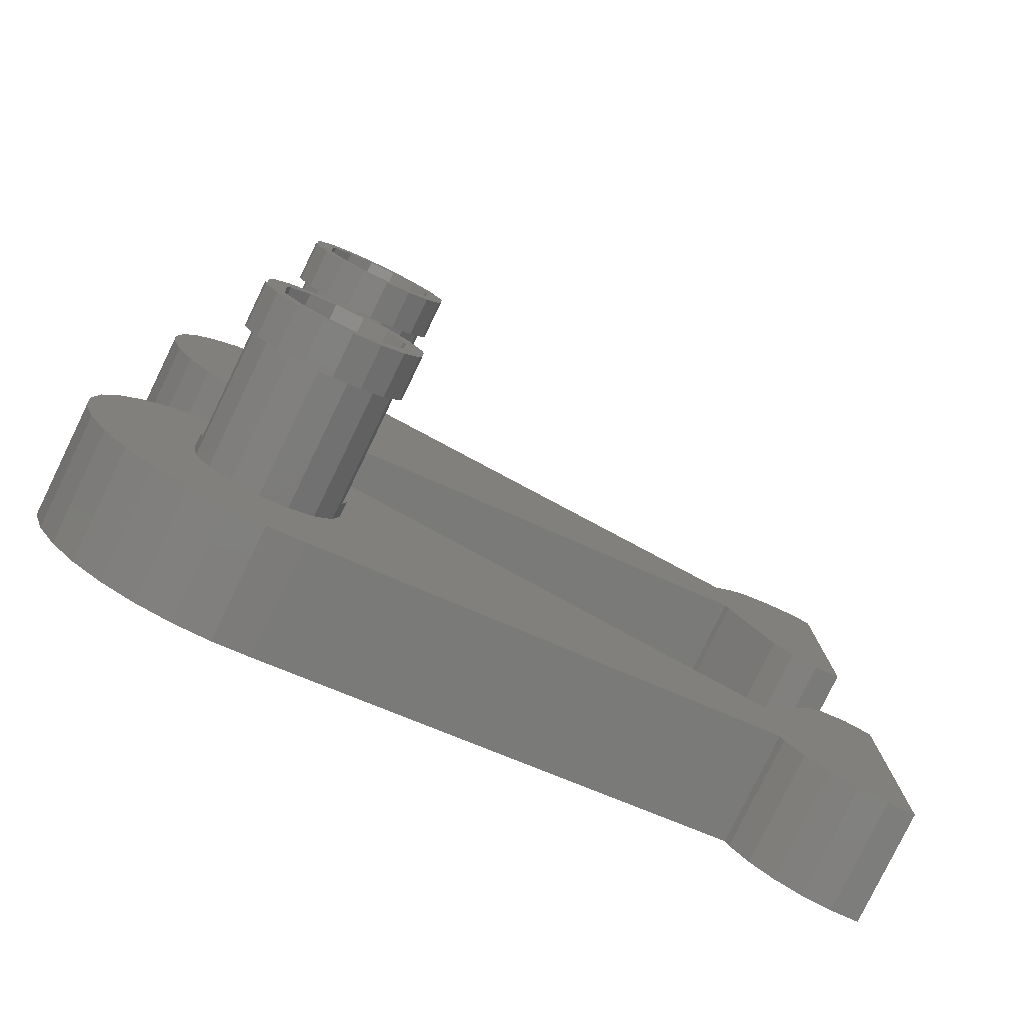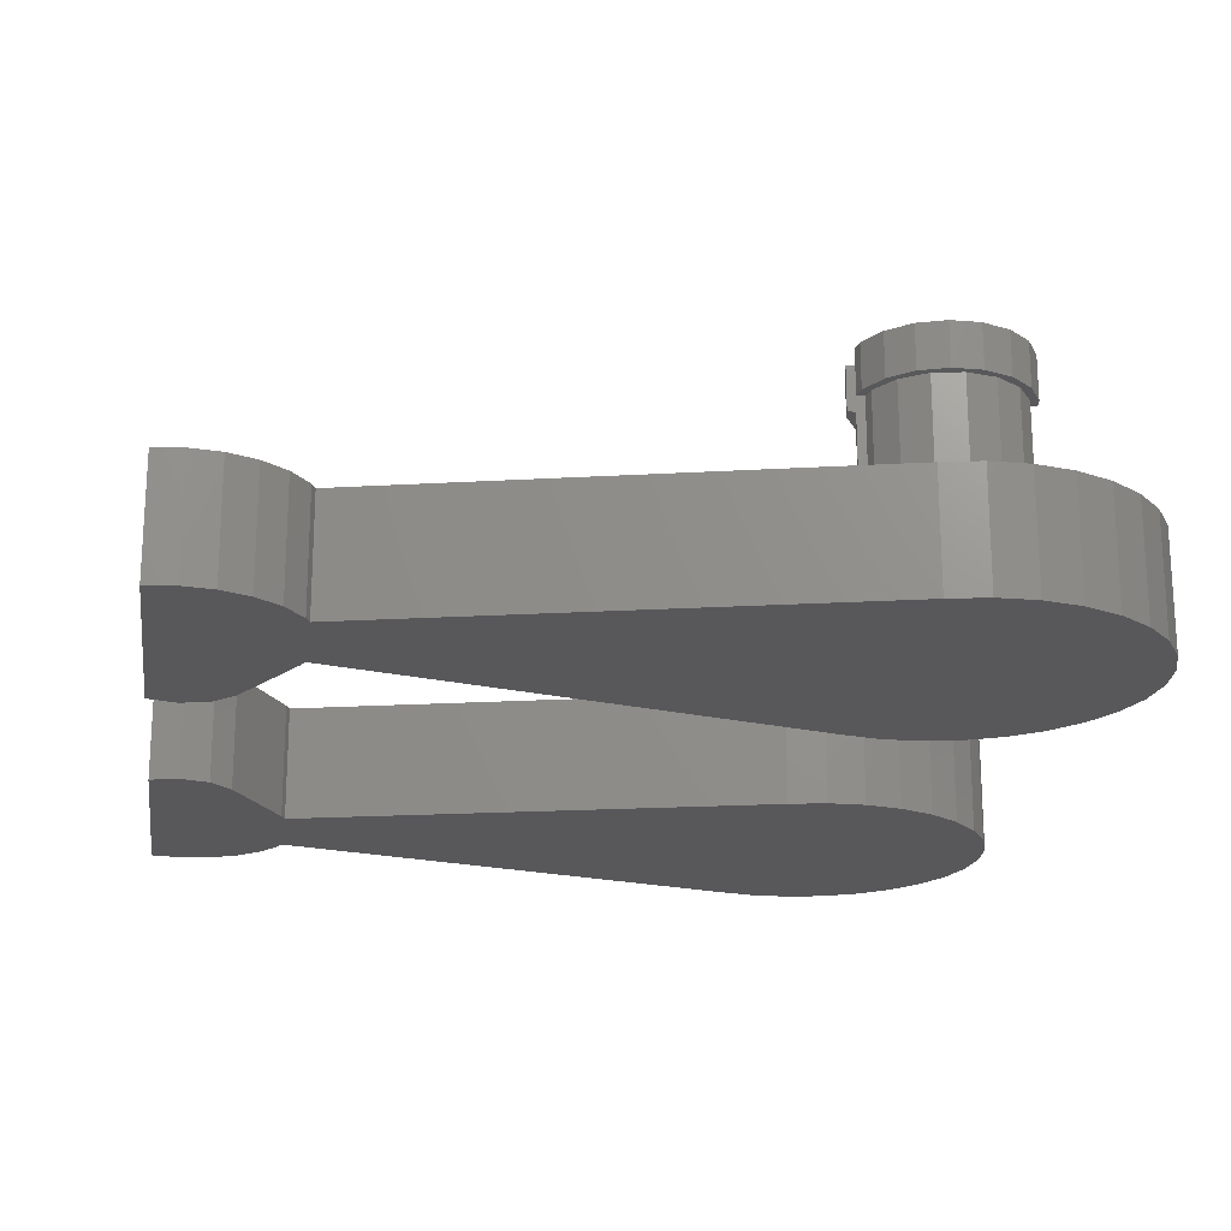
<metadata>
{"format":"stl","ext":"stl","renderer":"f3d","projection":"perspective","resolution":1024,"background":"white","views":[{"elev":-79.9,"azim":-25.9,"up":"+Y"},{"elev":-20.2,"azim":171.4,"up":"+Z"}]}
</metadata>
<code>
# stl→obj: 376 verts, 744 faces
v 35.14 -3.166 0
v 43.75 -7.253 0
v 41.88 -7.5 0
v 35.38 3.75 0
v 43.75 10.75 0
v 38.63 9.375 0
v 41.88 11.25 0
v 39.93 -7.244 0
v 40 10.75 0
v 38.12 -6.495 0
v 36.57 -5.303 0
v 35.38 -3.75 0
v 35.14 3.166 0
v 3.708 -11.41 0
v 3.708 11.41 0
v 1.254 -11.93 0
v 1.254 11.93 0
v -1.254 -11.93 0
v -1.254 11.93 0
v -3.708 -11.41 0
v -3.708 11.41 0
v -6 10.39 0
v -6 -10.39 0
v -8.03 -8.918 0
v -8.03 8.918 0
v -9.708 -7.053 0
v -9.708 7.053 0
v -10.96 -4.881 0
v -10.96 4.881 0
v -11.74 -2.495 0
v -11.74 2.495 0
v -12 0 0
v -11.74 2.495 7.5
v -12 0 7.5
v 1.254 -11.93 7.5
v -1.254 -11.93 7.5
v -6 -10.39 7.5
v -8.03 -8.918 7.5
v 3.708 11.41 7.5
v 35.14 3.166 7.5
v -3.708 -11.41 7.5
v 38.63 9.375 7.5
v 43.75 10.75 7.5
v 41.88 11.25 7.5
v 35.38 3.75 7.5
v 40 10.75 7.5
v 43.75 -7.253 7.5
v 35.14 -3.166 7.5
v 41.88 -7.5 7.5
v 39.93 -7.244 7.5
v 38.12 -6.495 7.5
v 36.57 -5.303 7.5
v 35.38 -3.75 7.5
v 4.95 0 7.5
v 4.573 1.894 7.5
v 3.5 3.5 7.5
v 1.894 4.573 7.5
v 1.254 11.93 7.5
v 0 4.95 7.5
v -1.254 11.93 7.5
v -1.894 4.573 7.5
v -3.708 11.41 7.5
v -6 10.39 7.5
v -3.5 3.5 7.5
v -8.03 8.918 7.5
v -9.708 7.053 7.5
v 4.573 -1.894 7.5
v 3.708 -11.41 7.5
v 3.5 -3.5 7.5
v 1.894 -4.573 7.5
v 0 -4.95 7.5
v -1.894 -4.573 7.5
v -3.5 -3.5 7.5
v -9.708 -7.053 7.5
v -4.573 -1.894 7.5
v -11.74 -2.495 7.5
v -4.95 0 7.5
v -4.573 1.894 7.5
v -10.96 4.881 7.5
v -10.96 -4.881 7.5
v 4.731 1.1 8.5
v 4.573 1.894 15.9
v 4.731 1.1 15.9
v 4.95 0 8.5
v -4.731 1.1 8.5
v -4.573 1.894 15.9
v -4.95 0 8.5
v -4.731 1.1 15.9
v 0 4.95 15.9
v 1.894 4.573 15.9
v 3.5 3.5 15.9
v 0 -4.95 15.9
v -1.894 -4.573 15.9
v -3.5 3.5 15.9
v -1.894 4.573 15.9
v 5.121 1.864 15.9
v 5.256 1.1 15.9
v 4.175 3.503 15.9
v 2.725 4.72 15.9
v 0.9464 5.367 15.9
v -0.9464 5.367 15.9
v -2.725 4.72 15.9
v -4.175 3.503 15.9
v -5.121 1.864 15.9
v -5.256 1.1 15.9
v 5.121 -1.864 15.9
v 4.731 -1.1 15.9
v 5.256 -1.1 15.9
v 4.573 -1.894 15.9
v 4.175 -3.503 15.9
v 3.5 -3.5 15.9
v 2.725 -4.72 15.9
v 1.894 -4.573 15.9
v 0.9464 -5.367 15.9
v -0.9464 -5.367 15.9
v -2.725 -4.72 15.9
v -3.5 -3.5 15.9
v -4.175 -3.503 15.9
v -4.573 -1.894 15.9
v -5.121 -1.864 15.9
v -4.731 -1.1 15.9
v -5.256 -1.1 15.9
v -4.731 -1.1 8.5
v 4.731 -1.1 8.5
v 5.256 1.1 18.8
v 5.121 1.864 18.8
v -5.121 1.864 18.8
v -5.256 1.1 18.8
v -0.9464 5.367 18.8
v 0.9464 5.367 18.8
v 0.9464 -5.367 18.8
v -0.9464 -5.367 18.8
v 2.725 -4.72 18.8
v 2.725 4.72 18.8
v 4.175 3.503 18.8
v -4.175 3.503 18.8
v -2.725 4.72 18.8
v 3.869 1.863 18.8
v 4.043 1.1 18.8
v 2.834 3.161 18.8
v 2.677 3.357 18.8
v 2.451 3.466 18.8
v 0.9555 4.186 18.8
v -0.9555 4.186 18.8
v -2.451 3.466 18.8
v -2.677 3.357 18.8
v -2.834 3.161 18.8
v -3.869 1.863 18.8
v -4.043 1.1 18.8
v 4.043 -1.1 18.8
v 5.121 -1.864 18.8
v 5.256 -1.1 18.8
v 3.869 -1.863 18.8
v 4.175 -3.503 18.8
v 2.834 -3.161 18.8
v 2.677 -3.357 18.8
v 2.451 -3.466 18.8
v 0.9555 -4.186 18.8
v -0.9555 -4.186 18.8
v -2.725 -4.72 18.8
v -2.451 -3.466 18.8
v -2.677 -3.357 18.8
v -4.175 -3.503 18.8
v -2.834 -3.161 18.8
v -3.869 -1.863 18.8
v -5.121 -1.864 18.8
v -4.043 -1.1 18.8
v -5.256 -1.1 18.8
v -3.48 1.1 11.8
v -3.214 1.1 8.5
v 3.48 1.1 11.8
v 3.214 1.1 8.5
v 3.214 -1.1 8.5
v 2.16 2.709 8.5
v 3.122 1.503 8.5
v 0.771 3.378 8.5
v 2.16 -2.709 8.5
v 3.122 -1.503 8.5
v -3.214 -1.1 8.5
v -0.771 3.378 8.5
v 0.771 -3.378 8.5
v -2.16 2.709 8.5
v -3.122 1.503 8.5
v -0.771 -3.378 8.5
v -2.16 -2.709 8.5
v -3.122 -1.503 8.5
v -3.48 -1.1 11.8
v 3.48 -1.1 11.8
v 35.14 40.67 7.5
v 43.75 44.75 7.5
v 41.88 45 7.5
v 35.38 33.75 7.5
v 43.75 26.75 7.5
v 38.63 28.12 7.5
v 41.88 26.25 7.5
v 39.93 44.74 7.5
v 40 26.75 7.5
v 38.12 44 7.5
v 36.57 42.8 7.5
v 35.38 41.25 7.5
v 35.14 34.33 7.5
v 4.95 37.5 7.5
v 3.708 48.91 7.5
v 1.254 49.43 7.5
v -1.254 49.43 7.5
v -4.95 37.5 7.5
v -3.708 48.91 7.5
v -6 47.89 7.5
v -8.03 46.42 7.5
v -9.708 44.55 7.5
v -8.03 28.58 7.5
v -6 27.11 7.5
v -10.96 42.38 7.5
v -9.708 30.45 7.5
v -11.74 39.99 7.5
v -10.96 32.62 7.5
v -12 37.5 7.5
v -11.74 35.01 7.5
v 4.573 35.61 7.5
v 3.708 26.09 7.5
v 3.5 34 7.5
v 1.894 32.93 7.5
v 1.254 25.57 7.5
v 0 32.55 7.5
v -1.254 25.57 7.5
v -1.894 32.93 7.5
v -3.5 34 7.5
v -3.708 26.09 7.5
v -4.573 35.61 7.5
v -11.74 35.01 3.055e-16
v -12 37.5 0
v 1.254 49.43 -1.461e-15
v -1.254 49.43 -1.461e-15
v -8.03 46.42 -1.092e-15
v -6 47.89 -1.273e-15
v 3.708 26.09 1.398e-15
v 35.14 34.33 3.878e-16
v -3.708 48.91 -1.398e-15
v 38.63 28.12 1.148e-15
v 43.75 26.75 1.316e-15
v 41.88 26.25 1.378e-15
v 35.38 33.75 4.592e-16
v 40 26.75 1.316e-15
v 43.75 44.75 -8.882e-16
v 35.14 40.67 -3.878e-16
v 41.88 45 -9.185e-16
v 39.93 44.74 -8.872e-16
v 38.12 44 -7.954e-16
v 36.57 42.8 -6.494e-16
v 35.38 41.25 -4.592e-16
v 3.708 48.91 -1.398e-15
v 1.254 25.57 1.461e-15
v -1.254 25.57 1.461e-15
v -3.708 26.09 1.398e-15
v -6 27.11 1.273e-15
v -8.03 28.58 1.092e-15
v -9.708 30.45 8.638e-16
v -9.708 44.55 -8.638e-16
v -10.96 32.62 5.977e-16
v -10.96 42.38 -5.977e-16
v -11.74 39.99 -3.055e-16
v 4.731 38.6 8.5
v 4.573 39.39 15.9
v 4.731 38.6 15.9
v 4.573 39.39 7.5
v 4.95 37.5 8.5
v -4.573 39.39 7.5
v -4.731 38.6 8.5
v -4.573 39.39 15.9
v -4.95 37.5 8.5
v -4.731 38.6 15.9
v 1.894 42.07 7.5
v 0 42.45 15.9
v 1.894 42.07 15.9
v 0 42.45 7.5
v 3.5 41 7.5
v 3.5 41 15.9
v 0 32.55 15.9
v -1.894 32.93 15.9
v -1.894 42.07 7.5
v -3.5 41 7.5
v -3.5 41 15.9
v -1.894 42.07 15.9
v 5.121 39.36 15.9
v 5.256 38.6 15.9
v 4.175 41 15.9
v 2.725 42.22 15.9
v 0.9464 42.87 15.9
v -0.9464 42.87 15.9
v -2.725 42.22 15.9
v -4.175 41 15.9
v -5.121 39.36 15.9
v -5.256 38.6 15.9
v 5.121 35.64 15.9
v 4.731 36.4 15.9
v 5.256 36.4 15.9
v 4.573 35.61 15.9
v 4.175 34 15.9
v 3.5 34 15.9
v 2.725 32.78 15.9
v 1.894 32.93 15.9
v 0.9464 32.13 15.9
v -0.9464 32.13 15.9
v -2.725 32.78 15.9
v -3.5 34 15.9
v -4.175 34 15.9
v -4.573 35.61 15.9
v -5.121 35.64 15.9
v -4.731 36.4 15.9
v -5.256 36.4 15.9
v -4.731 36.4 8.5
v 4.731 36.4 8.5
v 5.256 38.6 18.8
v 5.121 39.36 18.8
v -5.121 39.36 18.8
v -5.256 38.6 18.8
v -0.9464 42.87 18.8
v 0.9464 42.87 18.8
v 0.9464 32.13 18.8
v -0.9464 32.13 18.8
v 2.725 32.78 18.8
v 2.725 42.22 18.8
v 4.175 41 18.8
v -4.175 41 18.8
v -2.725 42.22 18.8
v 3.869 39.36 18.8
v 4.043 38.6 18.8
v 2.834 40.66 18.8
v 2.677 40.86 18.8
v 2.451 40.97 18.8
v 0.9555 41.69 18.8
v -0.9555 41.69 18.8
v -2.451 40.97 18.8
v -2.677 40.86 18.8
v -2.834 40.66 18.8
v -3.869 39.36 18.8
v -4.043 38.6 18.8
v 4.043 36.4 18.8
v 5.121 35.64 18.8
v 5.256 36.4 18.8
v 3.869 35.64 18.8
v 4.175 34 18.8
v 2.834 34.34 18.8
v 2.677 34.14 18.8
v 2.451 34.03 18.8
v 0.9555 33.31 18.8
v -0.9555 33.31 18.8
v -2.725 32.78 18.8
v -2.451 34.03 18.8
v -2.677 34.14 18.8
v -4.175 34 18.8
v -2.834 34.34 18.8
v -3.869 35.64 18.8
v -5.121 35.64 18.8
v -4.043 36.4 18.8
v -5.256 36.4 18.8
v -3.48 38.6 11.8
v -3.214 38.6 8.5
v 3.48 38.6 11.8
v 3.214 38.6 8.5
v 3.214 36.4 8.5
v 2.16 40.21 8.5
v 3.122 39 8.5
v 0.771 40.88 8.5
v 2.16 34.79 8.5
v 3.122 36 8.5
v -3.214 36.4 8.5
v -0.771 40.88 8.5
v 0.771 34.12 8.5
v -2.16 40.21 8.5
v -3.122 39 8.5
v -0.771 34.12 8.5
v -2.16 34.79 8.5
v -3.122 36 8.5
v -3.48 36.4 11.8
v 3.48 36.4 11.8
f 1 2 3
f 2 4 5
f 5 6 7
f 1 3 8
f 7 6 9
f 1 8 10
f 1 10 11
f 1 11 12
f 5 4 6
f 2 1 13
f 2 13 4
f 14 13 1
f 14 15 13
f 16 15 14
f 16 17 15
f 18 17 16
f 18 19 17
f 20 19 18
f 20 21 19
f 20 22 21
f 23 22 20
f 24 22 23
f 24 25 22
f 26 25 24
f 26 27 25
f 28 27 26
f 28 29 27
f 30 29 28
f 30 31 29
f 31 30 32
f 32 33 31
f 33 32 34
f 18 35 36
f 35 18 16
f 24 37 38
f 37 24 23
f 13 39 40
f 39 13 15
f 23 41 37
f 41 23 20
f 42 43 44
f 45 43 42
f 42 44 46
f 43 45 47
f 40 47 45
f 48 47 40
f 47 48 49
f 49 48 50
f 50 48 51
f 51 48 52
f 52 48 53
f 40 54 48
f 40 55 54
f 39 55 40
f 39 56 55
f 39 57 56
f 58 57 39
f 58 59 57
f 60 59 58
f 60 61 59
f 62 61 60
f 63 61 62
f 61 63 64
f 65 64 63
f 66 64 65
f 67 48 54
f 67 68 48
f 69 68 67
f 70 68 69
f 70 35 68
f 71 35 70
f 71 36 35
f 72 36 71
f 37 72 73
f 72 41 36
f 74 73 75
f 76 75 77
f 72 37 41
f 64 66 78
f 79 78 66
f 73 38 37
f 33 78 79
f 73 74 38
f 78 33 77
f 75 80 74
f 34 77 33
f 75 76 80
f 77 34 76
f 16 68 35
f 68 16 14
f 20 36 41
f 36 20 18
f 24 74 26
f 74 24 38
f 28 76 30
f 76 28 80
f 30 34 32
f 34 30 76
f 29 66 27
f 66 29 79
f 27 65 25
f 65 27 66
f 15 58 39
f 58 15 17
f 17 60 58
f 60 17 19
f 14 48 68
f 48 14 1
f 26 80 28
f 80 26 74
f 31 79 29
f 79 31 33
f 21 63 62
f 63 21 22
f 19 62 60
f 62 19 21
f 22 65 63
f 65 22 25
f 3 47 49
f 47 3 2
f 8 49 50
f 49 8 3
f 11 51 52
f 51 11 10
f 7 46 44
f 46 7 9
f 12 48 1
f 48 12 53
f 11 53 12
f 53 11 52
f 13 45 4
f 45 13 40
f 4 42 6
f 42 4 45
f 9 42 46
f 42 9 6
f 10 50 51
f 50 10 8
f 5 44 43
f 44 5 7
f 47 5 43
f 5 47 2
f 81 82 83
f 82 81 55
f 54 81 84
f 81 54 55
f 78 85 86
f 77 85 78
f 85 77 87
f 86 85 88
f 57 89 90
f 89 57 59
f 82 56 91
f 56 82 55
f 72 92 93
f 92 72 71
f 56 90 91
f 90 56 57
f 61 94 95
f 94 61 64
f 78 94 64
f 94 78 86
f 83 96 97
f 82 96 83
f 82 98 96
f 91 98 82
f 91 99 98
f 90 99 91
f 90 100 99
f 89 100 90
f 89 101 100
f 95 101 89
f 95 102 101
f 94 102 95
f 94 103 102
f 86 103 94
f 86 104 103
f 88 104 86
f 104 88 105
f 106 107 108
f 106 109 107
f 110 109 106
f 110 111 109
f 112 111 110
f 112 113 111
f 114 113 112
f 114 92 113
f 115 92 114
f 115 93 92
f 116 93 115
f 116 117 93
f 118 117 116
f 118 119 117
f 120 119 118
f 120 121 119
f 121 120 122
f 59 95 89
f 95 59 61
f 73 93 117
f 93 73 72
f 77 123 87
f 75 123 77
f 119 123 75
f 123 119 121
f 107 109 124
f 124 54 84
f 124 67 54
f 67 124 109
f 70 111 113
f 111 70 69
f 71 113 92
f 113 71 70
f 111 67 109
f 67 111 69
f 73 119 75
f 119 73 117
f 125 96 126
f 96 125 97
f 105 127 104
f 127 105 128
f 100 129 130
f 129 100 101
f 115 131 132
f 131 115 114
f 114 133 131
f 133 114 112
f 98 134 135
f 134 98 99
f 126 98 135
f 98 126 96
f 99 130 134
f 130 99 100
f 102 136 137
f 136 102 103
f 104 136 103
f 136 104 127
f 138 126 135
f 139 126 138
f 126 139 125
f 135 140 138
f 141 135 134
f 135 141 140
f 134 142 141
f 134 143 142
f 130 143 134
f 129 143 130
f 129 144 143
f 137 144 129
f 144 137 145
f 145 137 146
f 136 146 137
f 146 136 147
f 147 136 148
f 127 148 136
f 148 127 149
f 149 127 128
f 150 151 152
f 151 150 153
f 151 153 154
f 155 154 153
f 156 154 155
f 154 156 133
f 157 133 156
f 158 133 157
f 158 131 133
f 158 132 131
f 159 132 158
f 160 159 161
f 160 161 162
f 159 160 132
f 163 162 164
f 163 164 165
f 162 163 160
f 166 165 167
f 165 166 163
f 166 167 168
f 101 137 129
f 137 101 102
f 120 168 122
f 168 120 166
f 112 154 133
f 154 112 110
f 154 106 151
f 106 154 110
f 118 160 163
f 160 118 116
f 118 166 120
f 166 118 163
f 151 108 152
f 108 151 106
f 116 132 160
f 132 116 115
f 88 128 105
f 128 88 149
f 88 169 149
f 85 169 88
f 169 85 170
f 139 83 125
f 171 83 139
f 81 171 172
f 171 81 83
f 125 83 97
f 172 84 81
f 173 84 172
f 84 173 124
f 174 172 175
f 176 172 174
f 172 170 173
f 173 177 178
f 172 176 170
f 179 173 170
f 170 176 180
f 181 173 179
f 170 180 182
f 173 181 177
f 170 182 183
f 181 179 184
f 184 179 185
f 185 179 186
f 87 170 85
f 170 87 179
f 179 87 123
f 167 121 168
f 187 121 167
f 123 187 179
f 187 123 121
f 168 121 122
f 107 152 108
f 152 107 150
f 107 188 150
f 124 188 107
f 188 124 173
f 172 171 175
f 181 159 158
f 159 181 184
f 153 188 178
f 188 153 150
f 175 138 140
f 186 179 187
f 185 161 184
f 161 185 162
f 142 143 176
f 174 142 176
f 142 174 141
f 174 140 141
f 140 174 175
f 171 138 175
f 138 171 139
f 153 178 155
f 177 155 178
f 155 177 156
f 158 157 181
f 159 184 161
f 183 147 148
f 147 182 146
f 182 147 183
f 169 148 149
f 148 169 183
f 180 143 144
f 143 180 176
f 188 173 178
f 177 157 156
f 157 177 181
f 182 145 146
f 145 182 180
f 180 144 145
f 164 186 165
f 165 187 167
f 187 165 186
f 170 183 169
f 164 185 186
f 185 164 162
f 189 190 191
f 190 192 193
f 193 194 195
f 189 191 196
f 195 194 197
f 189 196 198
f 189 198 199
f 189 199 200
f 193 192 194
f 190 189 201
f 190 201 192
f 189 202 201
f 203 202 189
f 204 202 203
f 205 202 204
f 206 205 207
f 205 206 202
f 208 206 207
f 209 206 208
f 210 206 209
f 206 211 212
f 213 206 210
f 206 214 211
f 215 206 213
f 206 216 214
f 217 206 215
f 206 218 216
f 206 217 218
f 219 201 202
f 219 220 201
f 221 220 219
f 222 220 221
f 222 223 220
f 224 223 222
f 224 225 223
f 226 225 224
f 212 226 227
f 226 228 225
f 212 227 229
f 212 229 206
f 226 212 228
f 230 217 231
f 217 230 218
f 232 205 204
f 205 232 233
f 208 234 209
f 234 208 235
f 236 201 220
f 201 236 237
f 207 235 208
f 235 207 238
f 239 240 241
f 242 240 239
f 239 241 243
f 240 242 244
f 237 244 242
f 245 244 237
f 244 245 246
f 246 245 247
f 247 245 248
f 248 245 249
f 249 245 250
f 236 245 237
f 236 251 245
f 252 251 236
f 252 232 251
f 253 232 252
f 253 233 232
f 254 233 253
f 254 238 233
f 255 238 254
f 255 235 238
f 256 235 255
f 256 234 235
f 257 234 256
f 257 258 234
f 259 258 257
f 259 260 258
f 230 260 259
f 230 261 260
f 261 230 231
f 251 204 203
f 204 251 232
f 205 238 207
f 238 205 233
f 258 209 234
f 209 258 210
f 260 215 213
f 215 260 261
f 231 215 261
f 215 231 217
f 257 216 259
f 216 257 214
f 257 211 214
f 211 257 256
f 252 220 223
f 220 252 236
f 253 223 225
f 223 253 252
f 245 203 189
f 203 245 251
f 260 210 258
f 210 260 213
f 259 218 230
f 218 259 216
f 212 254 228
f 254 212 255
f 228 253 225
f 253 228 254
f 211 255 212
f 255 211 256
f 244 191 190
f 191 244 246
f 191 247 196
f 247 191 246
f 198 249 199
f 249 198 248
f 197 241 195
f 241 197 243
f 245 200 250
f 200 245 189
f 250 199 249
f 199 250 200
f 242 201 237
f 201 242 192
f 239 192 242
f 192 239 194
f 194 243 197
f 243 194 239
f 196 248 198
f 248 196 247
f 241 193 195
f 193 241 240
f 193 244 190
f 244 193 240
f 262 263 264
f 263 262 265
f 202 262 266
f 262 202 265
f 267 268 269
f 206 268 267
f 268 206 270
f 269 268 271
f 272 273 274
f 273 272 275
f 263 276 277
f 276 263 265
f 226 278 279
f 278 226 224
f 202 276 265
f 202 272 276
f 202 275 272
f 202 280 275
f 202 281 280
f 202 267 281
f 267 202 206
f 276 274 277
f 274 276 272
f 280 282 283
f 282 280 281
f 267 282 281
f 282 267 269
f 264 284 285
f 263 284 264
f 263 286 284
f 277 286 263
f 277 287 286
f 274 287 277
f 274 288 287
f 273 288 274
f 273 289 288
f 283 289 273
f 283 290 289
f 282 290 283
f 282 291 290
f 269 291 282
f 269 292 291
f 271 292 269
f 292 271 293
f 294 295 296
f 294 297 295
f 298 297 294
f 298 299 297
f 300 299 298
f 300 301 299
f 302 301 300
f 302 278 301
f 303 278 302
f 303 279 278
f 304 279 303
f 304 305 279
f 306 305 304
f 306 307 305
f 308 307 306
f 308 309 307
f 309 308 310
f 275 283 273
f 283 275 280
f 227 279 305
f 279 227 226
f 206 311 270
f 229 311 206
f 307 311 229
f 311 307 309
f 295 297 312
f 312 202 266
f 312 219 202
f 219 312 297
f 222 299 301
f 299 222 221
f 224 301 278
f 301 224 222
f 299 219 297
f 219 299 221
f 227 307 229
f 307 227 305
f 313 284 314
f 284 313 285
f 293 315 292
f 315 293 316
f 288 317 318
f 317 288 289
f 303 319 320
f 319 303 302
f 302 321 319
f 321 302 300
f 286 322 323
f 322 286 287
f 314 286 323
f 286 314 284
f 287 318 322
f 318 287 288
f 290 324 325
f 324 290 291
f 292 324 291
f 324 292 315
f 326 314 323
f 327 314 326
f 314 327 313
f 323 328 326
f 329 323 322
f 323 329 328
f 322 330 329
f 322 331 330
f 318 331 322
f 317 331 318
f 317 332 331
f 325 332 317
f 332 325 333
f 333 325 334
f 324 334 325
f 334 324 335
f 335 324 336
f 315 336 324
f 336 315 337
f 337 315 316
f 338 339 340
f 339 338 341
f 339 341 342
f 343 342 341
f 344 342 343
f 342 344 321
f 345 321 344
f 346 321 345
f 346 319 321
f 346 320 319
f 347 320 346
f 348 347 349
f 348 349 350
f 347 348 320
f 351 350 352
f 351 352 353
f 350 351 348
f 354 353 355
f 353 354 351
f 354 355 356
f 289 325 317
f 325 289 290
f 308 356 310
f 356 308 354
f 300 342 321
f 342 300 298
f 342 294 339
f 294 342 298
f 306 348 351
f 348 306 304
f 306 354 308
f 354 306 351
f 339 296 340
f 296 339 294
f 304 320 348
f 320 304 303
f 271 316 293
f 316 271 337
f 271 357 337
f 268 357 271
f 357 268 358
f 327 264 313
f 359 264 327
f 262 359 360
f 359 262 264
f 313 264 285
f 360 266 262
f 361 266 360
f 266 361 312
f 362 360 363
f 364 360 362
f 360 358 361
f 361 365 366
f 360 364 358
f 367 361 358
f 358 364 368
f 369 361 367
f 358 368 370
f 361 369 365
f 358 370 371
f 369 367 372
f 372 367 373
f 373 367 374
f 270 358 268
f 358 270 367
f 367 270 311
f 355 309 356
f 375 309 355
f 311 375 367
f 375 311 309
f 356 309 310
f 295 340 296
f 340 295 338
f 295 376 338
f 312 376 295
f 376 312 361
f 360 359 363
f 369 347 346
f 347 369 372
f 341 376 366
f 376 341 338
f 363 326 328
f 374 367 375
f 373 349 372
f 349 373 350
f 330 331 364
f 362 330 364
f 330 362 329
f 362 328 329
f 328 362 363
f 359 326 363
f 326 359 327
f 341 366 343
f 365 343 366
f 343 365 344
f 346 345 369
f 347 372 349
f 371 335 336
f 335 370 334
f 370 335 371
f 357 336 337
f 336 357 371
f 368 331 332
f 331 368 364
f 376 361 366
f 365 345 344
f 345 365 369
f 370 333 334
f 333 370 368
f 368 332 333
f 352 374 353
f 353 375 355
f 375 353 374
f 358 371 357
f 352 373 374
f 373 352 350

</code>
